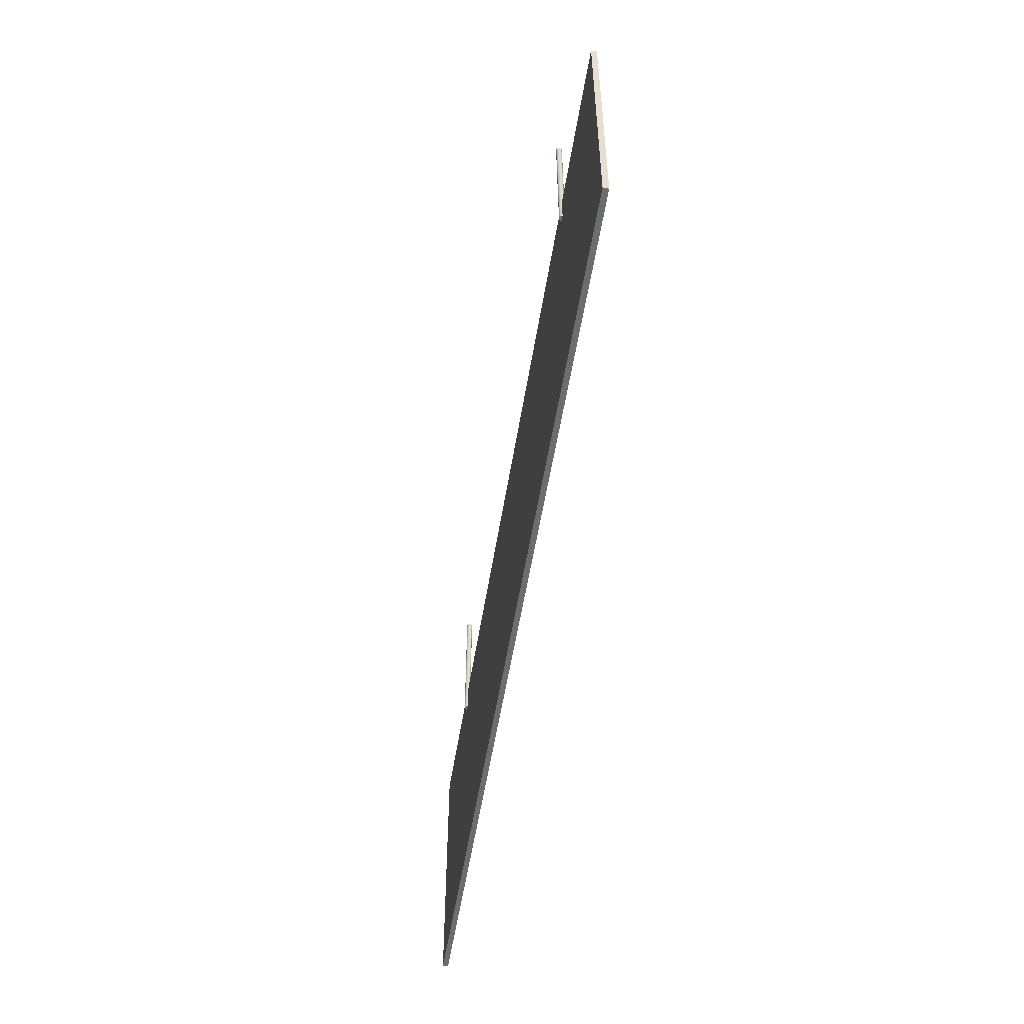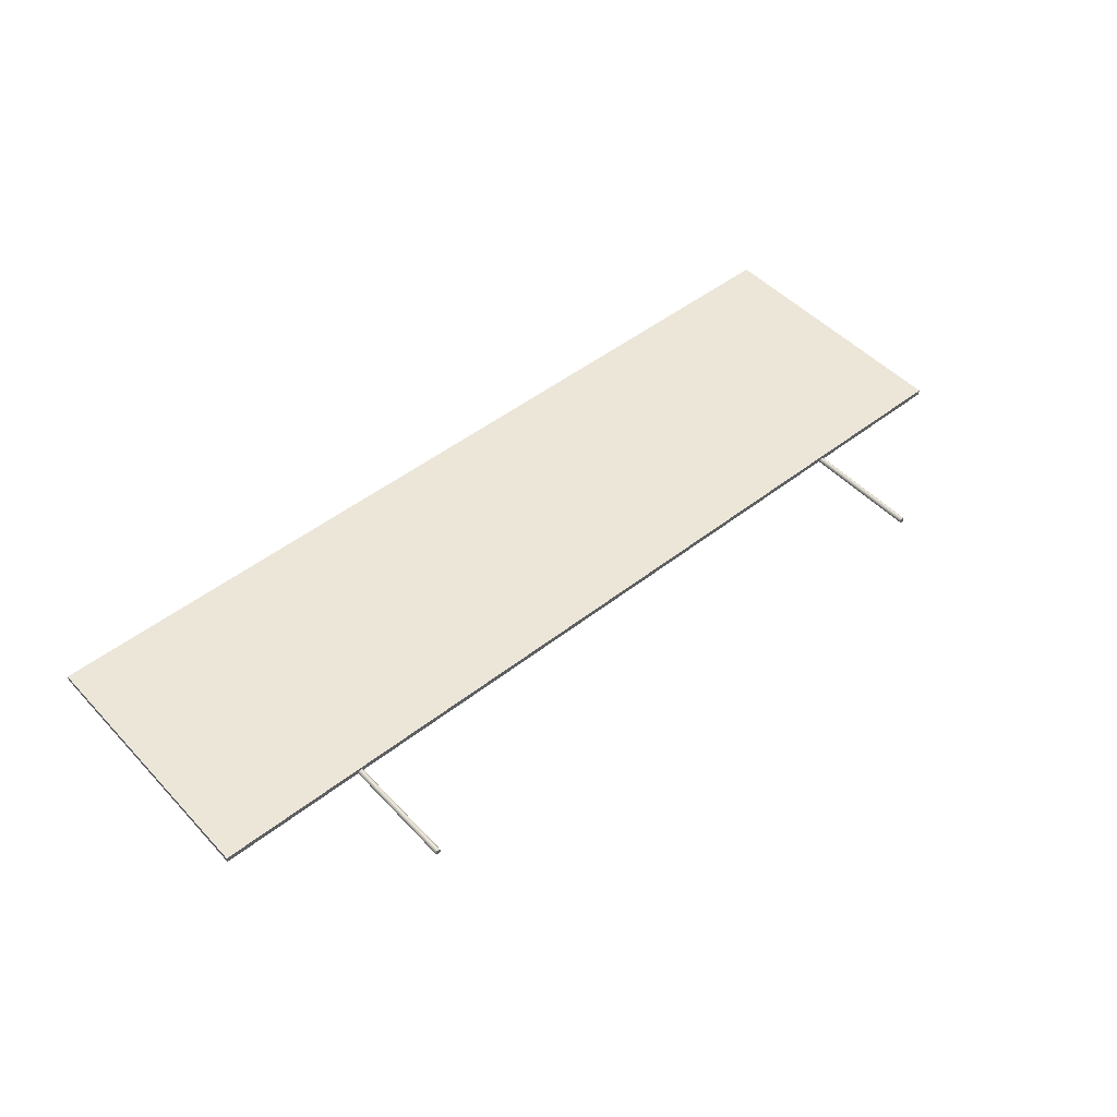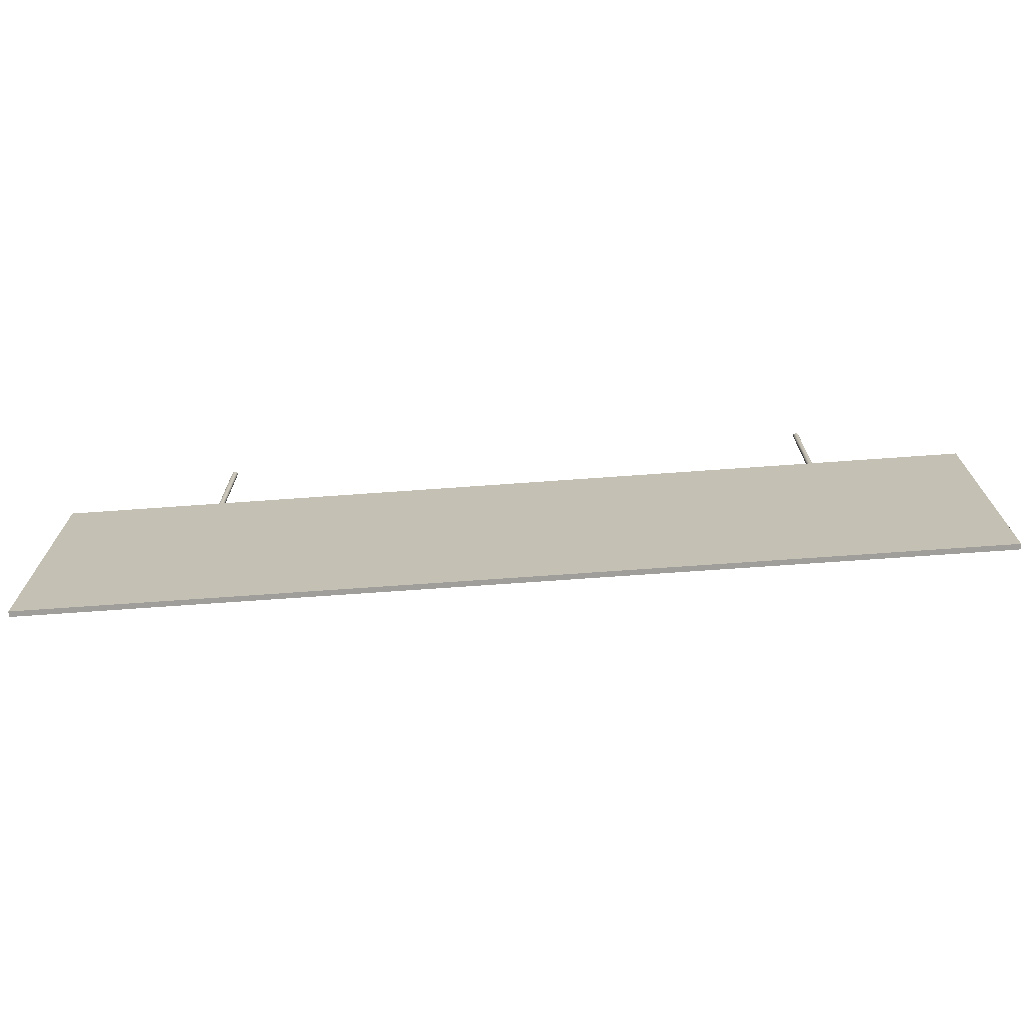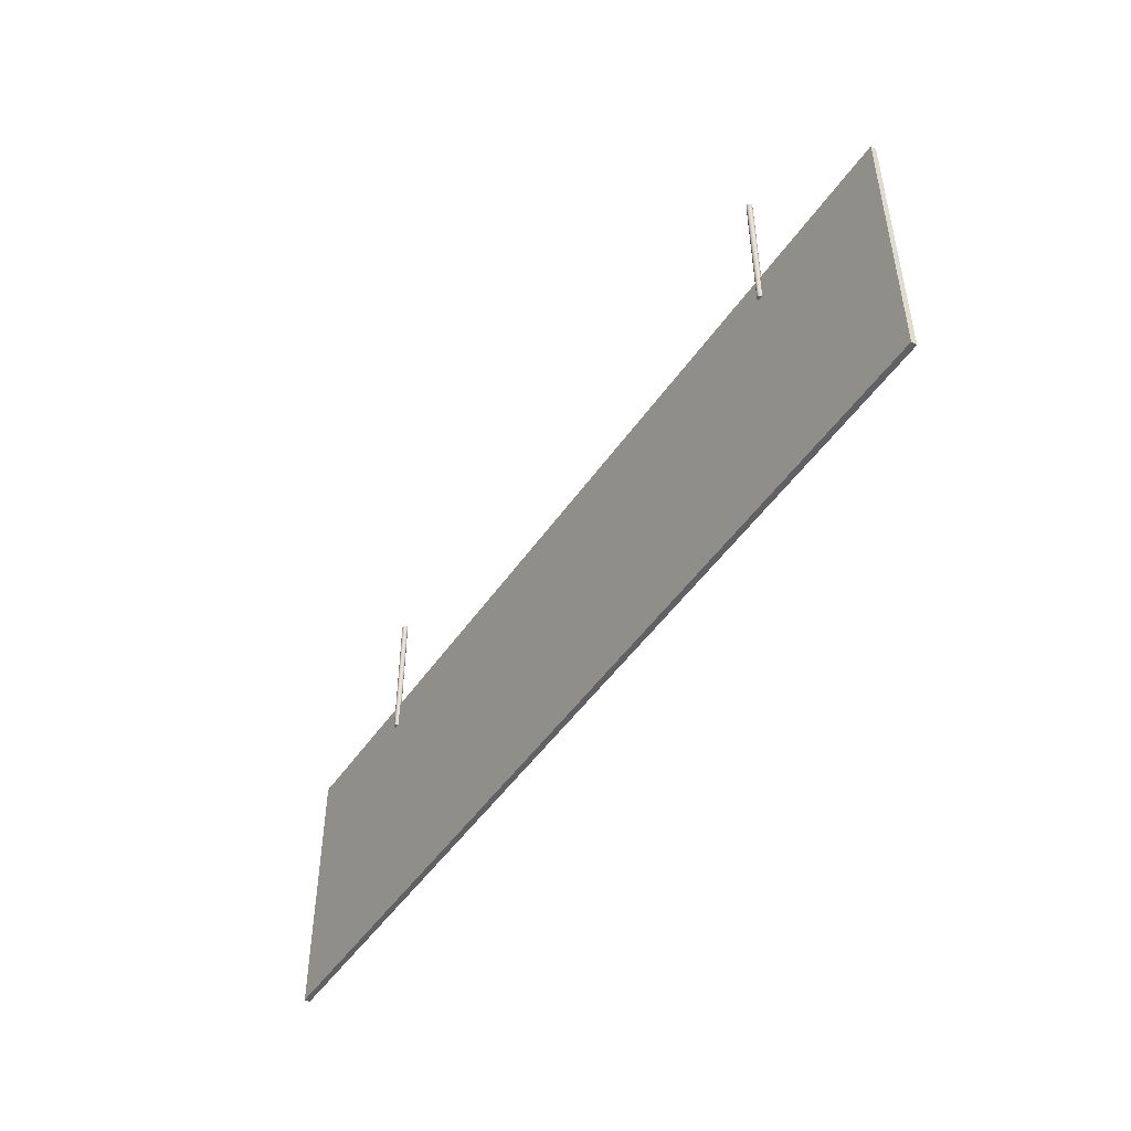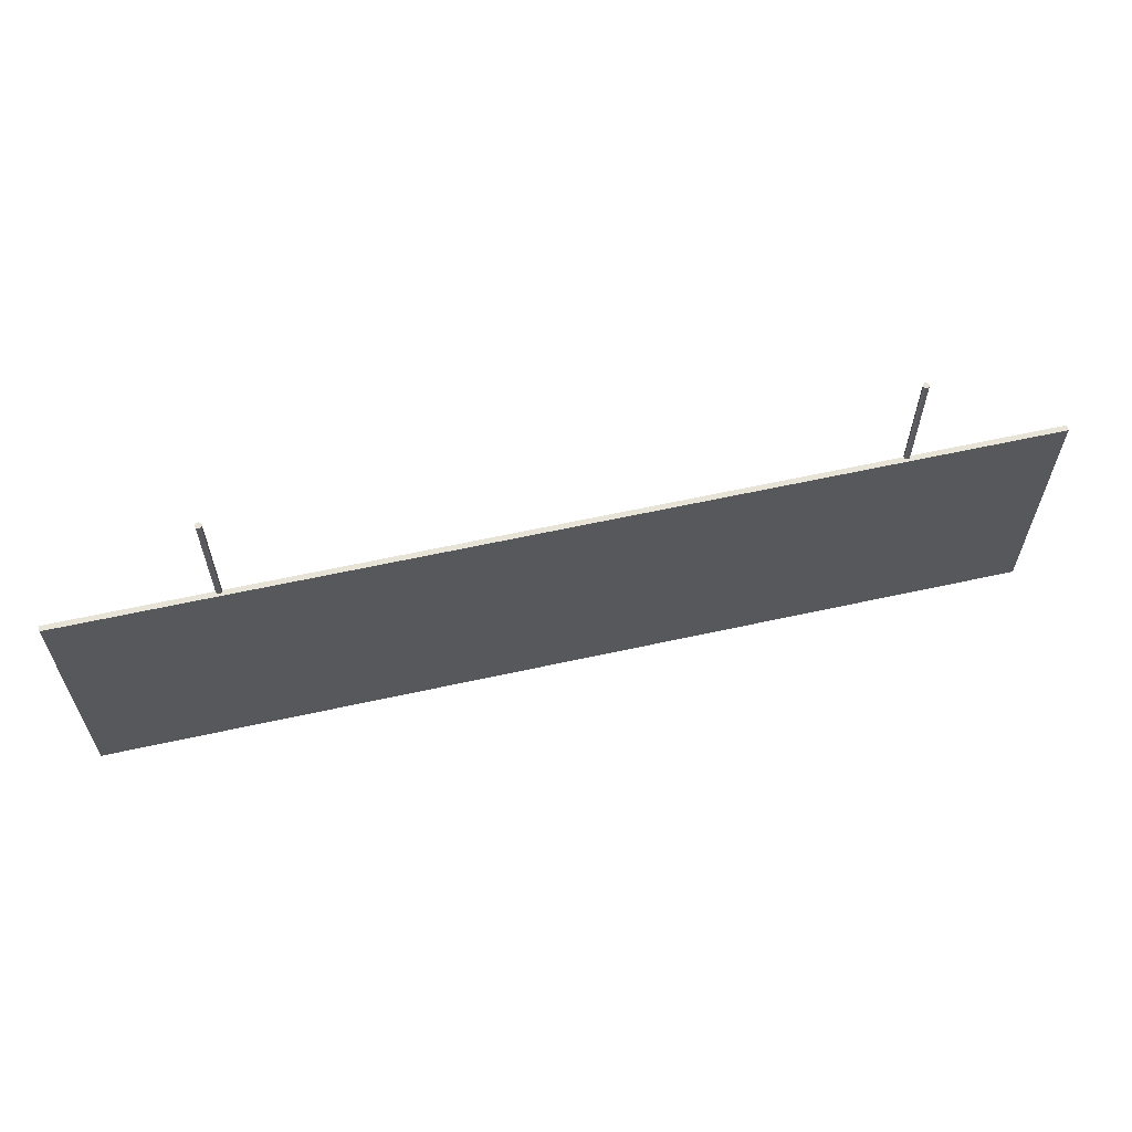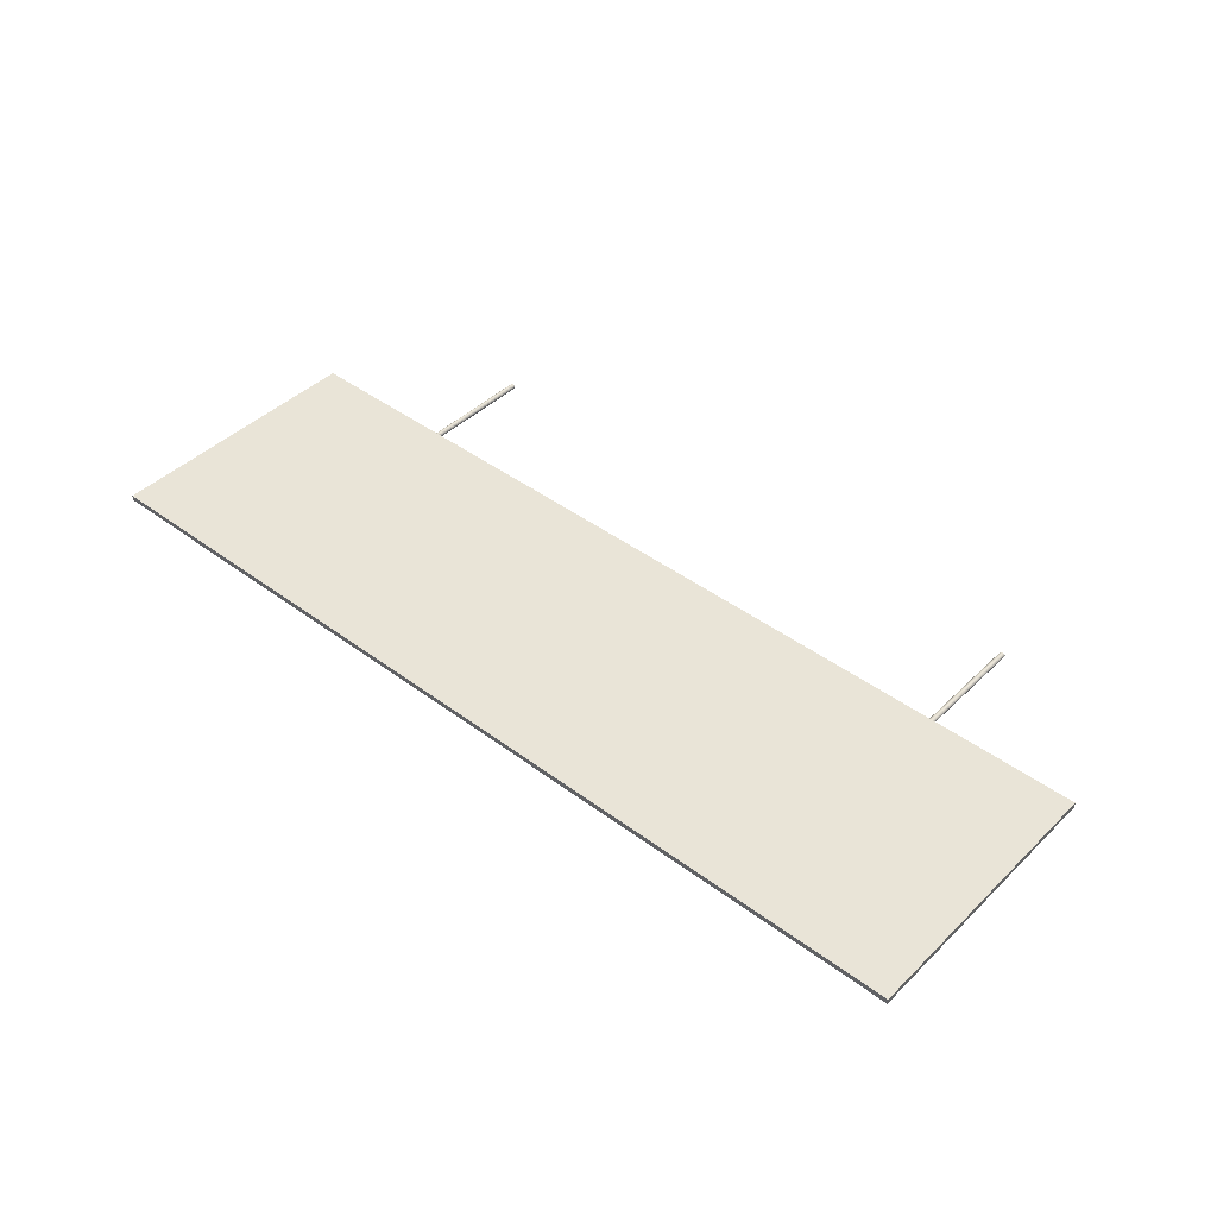
<metadata>
{"format":"obj","ext":"obj","renderer":"f3d","projection":"perspective","resolution":1024,"background":"white","views":[{"elev":-53.9,"azim":-99.0,"up":"+Y"},{"elev":48.9,"azim":139.1,"up":"+Z"},{"elev":-70.8,"azim":4.1,"up":"+Y"},{"elev":-48.3,"azim":-122.8,"up":"+Y"},{"elev":62.0,"azim":-12.6,"up":"+Y"},{"elev":43.1,"azim":41.4,"up":"+Z"}]}
</metadata>
<code>
v -1.345 7.562 -0
v 6.655 7.562 -0
v -1.345 9.918 0
v 6.655 9.918 0
v -1.345 9.918 0.04659
v -1.345 7.562 0.04659
v 6.655 7.562 0.04659
v 6.655 9.918 0.04659
g Plane_Plane_None
f 3 2 1
f 7 5 6
f 3 8 4
f 2 6 1
f 4 7 2
f 1 5 3
f 3 4 2
f 7 8 5
f 3 5 8
f 2 7 6
f 4 8 7
f 1 6 5
v 0 9.674 -0.025
v 0 10.92 -0.025
v 0.004877 9.674 -0.02452
v 0.004877 10.92 -0.02452
v 0.009567 9.674 -0.0231
v 0.009567 10.92 -0.0231
v 0.01389 9.674 -0.02079
v 0.01389 10.92 -0.02079
v 0.01768 9.674 -0.01768
v 0.01768 10.92 -0.01768
v 0.02079 9.674 -0.01389
v 0.02079 10.92 -0.01389
v 0.0231 9.674 -0.009567
v 0.0231 10.92 -0.009567
v 0.02452 9.674 -0.004877
v 0.02452 10.92 -0.004877
v 0.025 9.674 0
v 0.025 10.92 0
v 0.02452 9.674 0.004877
v 0.02452 10.92 0.004877
v 0.0231 9.674 0.009567
v 0.0231 10.92 0.009567
v 0.02079 9.674 0.01389
v 0.02079 10.92 0.01389
v 0.01768 9.674 0.01768
v 0.01768 10.92 0.01768
v 0.01389 9.674 0.02079
v 0.01389 10.92 0.02079
v 0.009567 9.674 0.0231
v 0.009567 10.92 0.0231
v 0.004877 9.674 0.02452
v 0.004877 10.92 0.02452
v -0 9.674 0.025
v -0 10.92 0.025
v -0.004877 9.674 0.02452
v -0.004877 10.92 0.02452
v -0.009567 9.674 0.0231
v -0.009567 10.92 0.0231
v -0.01389 9.674 0.02079
v -0.01389 10.92 0.02079
v -0.01768 9.674 0.01768
v -0.01768 10.92 0.01768
v -0.02079 9.674 0.01389
v -0.02079 10.92 0.01389
v -0.0231 9.674 0.009567
v -0.0231 10.92 0.009567
v -0.02452 9.674 0.004877
v -0.02452 10.92 0.004877
v -0.025 9.674 -0
v -0.025 10.92 -0
v -0.02452 9.674 -0.004877
v -0.02452 10.92 -0.004877
v -0.0231 9.674 -0.009567
v -0.0231 10.92 -0.009567
v -0.02079 9.674 -0.01389
v -0.02079 10.92 -0.01389
v -0.01768 9.674 -0.01768
v -0.01768 10.92 -0.01768
v -0.01389 9.674 -0.02079
v -0.01389 10.92 -0.02079
v -0.009567 9.674 -0.0231
v -0.009567 10.92 -0.0231
v -0.004877 9.674 -0.02452
v -0.004877 10.92 -0.02452
g Cylinder.020_Cylinder.020_None
f 10 11 9
f 12 13 11
f 14 15 13
f 16 17 15
f 18 19 17
f 20 21 19
f 22 23 21
f 24 25 23
f 26 27 25
f 28 29 27
f 30 31 29
f 32 33 31
f 34 35 33
f 36 37 35
f 38 39 37
f 40 41 39
f 42 43 41
f 44 45 43
f 46 47 45
f 48 49 47
f 50 51 49
f 52 53 51
f 54 55 53
f 56 57 55
f 58 59 57
f 60 61 59
f 62 63 61
f 64 65 63
f 66 67 65
f 68 69 67
f 62 46 30
f 70 71 69
f 72 9 71
f 23 39 55
f 10 12 11
f 12 14 13
f 14 16 15
f 16 18 17
f 18 20 19
f 20 22 21
f 22 24 23
f 24 26 25
f 26 28 27
f 28 30 29
f 30 32 31
f 32 34 33
f 34 36 35
f 36 38 37
f 38 40 39
f 40 42 41
f 42 44 43
f 44 46 45
f 46 48 47
f 48 50 49
f 50 52 51
f 52 54 53
f 54 56 55
f 56 58 57
f 58 60 59
f 60 62 61
f 62 64 63
f 64 66 65
f 66 68 67
f 68 70 69
f 14 12 70
f 12 10 70
f 10 72 70
f 70 68 66
f 66 64 70
f 64 62 70
f 62 60 58
f 58 56 54
f 54 52 50
f 50 48 46
f 46 44 42
f 42 40 38
f 38 36 34
f 34 32 30
f 30 28 26
f 26 24 22
f 22 20 18
f 18 16 14
f 62 58 46
f 58 54 46
f 54 50 46
f 46 42 38
f 38 34 46
f 34 30 46
f 30 26 14
f 26 22 14
f 22 18 14
f 14 70 62
f 14 62 30
f 70 72 71
f 72 10 9
f 71 9 11
f 11 13 15
f 15 17 19
f 19 21 23
f 23 25 27
f 27 29 31
f 31 33 35
f 35 37 39
f 39 41 43
f 43 45 47
f 47 49 51
f 51 53 55
f 55 57 59
f 59 61 55
f 61 63 55
f 63 65 71
f 65 67 71
f 67 69 71
f 71 11 23
f 11 15 23
f 15 19 23
f 23 27 31
f 31 35 23
f 35 39 23
f 39 43 55
f 43 47 55
f 47 51 55
f 55 63 71
f 71 23 55
v 5.357 9.674 -0.025
v 5.357 10.92 -0.025
v 5.362 9.674 -0.02452
v 5.362 10.92 -0.02452
v 5.367 9.674 -0.0231
v 5.367 10.92 -0.0231
v 5.371 9.674 -0.02079
v 5.371 10.92 -0.02079
v 5.375 9.674 -0.01768
v 5.375 10.92 -0.01768
v 5.378 9.674 -0.01389
v 5.378 10.92 -0.01389
v 5.38 9.674 -0.009567
v 5.38 10.92 -0.009567
v 5.382 9.674 -0.004877
v 5.382 10.92 -0.004877
v 5.382 9.674 0
v 5.382 10.92 0
v 5.382 9.674 0.004877
v 5.382 10.92 0.004877
v 5.38 9.674 0.009567
v 5.38 10.92 0.009567
v 5.378 9.674 0.01389
v 5.378 10.92 0.01389
v 5.375 9.674 0.01768
v 5.375 10.92 0.01768
v 5.371 9.674 0.02079
v 5.371 10.92 0.02079
v 5.367 9.674 0.0231
v 5.367 10.92 0.0231
v 5.362 9.674 0.02452
v 5.362 10.92 0.02452
v 5.357 9.674 0.025
v 5.357 10.92 0.025
v 5.352 9.674 0.02452
v 5.352 10.92 0.02452
v 5.348 9.674 0.0231
v 5.348 10.92 0.0231
v 5.343 9.674 0.02079
v 5.343 10.92 0.02079
v 5.34 9.674 0.01768
v 5.34 10.92 0.01768
v 5.336 9.674 0.01389
v 5.336 10.92 0.01389
v 5.334 9.674 0.009567
v 5.334 10.92 0.009567
v 5.333 9.674 0.004877
v 5.333 10.92 0.004877
v 5.332 9.674 -0
v 5.332 10.92 -0
v 5.333 9.674 -0.004877
v 5.333 10.92 -0.004877
v 5.334 9.674 -0.009567
v 5.334 10.92 -0.009567
v 5.336 9.674 -0.01389
v 5.336 10.92 -0.01389
v 5.34 9.674 -0.01768
v 5.34 10.92 -0.01768
v 5.343 9.674 -0.02079
v 5.343 10.92 -0.02079
v 5.348 9.674 -0.0231
v 5.348 10.92 -0.0231
v 5.352 9.674 -0.02452
v 5.352 10.92 -0.02452
g Cylinder.021_Cylinder.021_None
f 74 75 73
f 76 77 75
f 78 79 77
f 80 81 79
f 82 83 81
f 84 85 83
f 86 87 85
f 88 89 87
f 90 91 89
f 92 93 91
f 94 95 93
f 96 97 95
f 98 99 97
f 100 101 99
f 102 103 101
f 104 105 103
f 106 107 105
f 108 109 107
f 110 111 109
f 112 113 111
f 114 115 113
f 116 117 115
f 118 119 117
f 120 121 119
f 122 123 121
f 124 125 123
f 126 127 125
f 128 129 127
f 130 131 129
f 132 133 131
f 126 110 94
f 134 135 133
f 136 73 135
f 87 103 119
f 74 76 75
f 76 78 77
f 78 80 79
f 80 82 81
f 82 84 83
f 84 86 85
f 86 88 87
f 88 90 89
f 90 92 91
f 92 94 93
f 94 96 95
f 96 98 97
f 98 100 99
f 100 102 101
f 102 104 103
f 104 106 105
f 106 108 107
f 108 110 109
f 110 112 111
f 112 114 113
f 114 116 115
f 116 118 117
f 118 120 119
f 120 122 121
f 122 124 123
f 124 126 125
f 126 128 127
f 128 130 129
f 130 132 131
f 132 134 133
f 78 76 134
f 76 74 134
f 74 136 134
f 134 132 130
f 130 128 134
f 128 126 134
f 126 124 122
f 122 120 118
f 118 116 114
f 114 112 110
f 110 108 106
f 106 104 102
f 102 100 98
f 98 96 94
f 94 92 90
f 90 88 86
f 86 84 82
f 82 80 78
f 126 122 110
f 122 118 110
f 118 114 110
f 110 106 102
f 102 98 110
f 98 94 110
f 94 90 78
f 90 86 78
f 86 82 78
f 78 134 126
f 78 126 94
f 134 136 135
f 136 74 73
f 135 73 75
f 75 77 79
f 79 81 83
f 83 85 87
f 87 89 91
f 91 93 95
f 95 97 99
f 99 101 103
f 103 105 107
f 107 109 111
f 111 113 115
f 115 117 119
f 119 121 123
f 123 125 119
f 125 127 119
f 127 129 135
f 129 131 135
f 131 133 135
f 135 75 87
f 75 79 87
f 79 83 87
f 87 91 95
f 95 99 87
f 99 103 87
f 103 107 119
f 107 111 119
f 111 115 119
f 119 127 135
f 135 87 119

</code>
